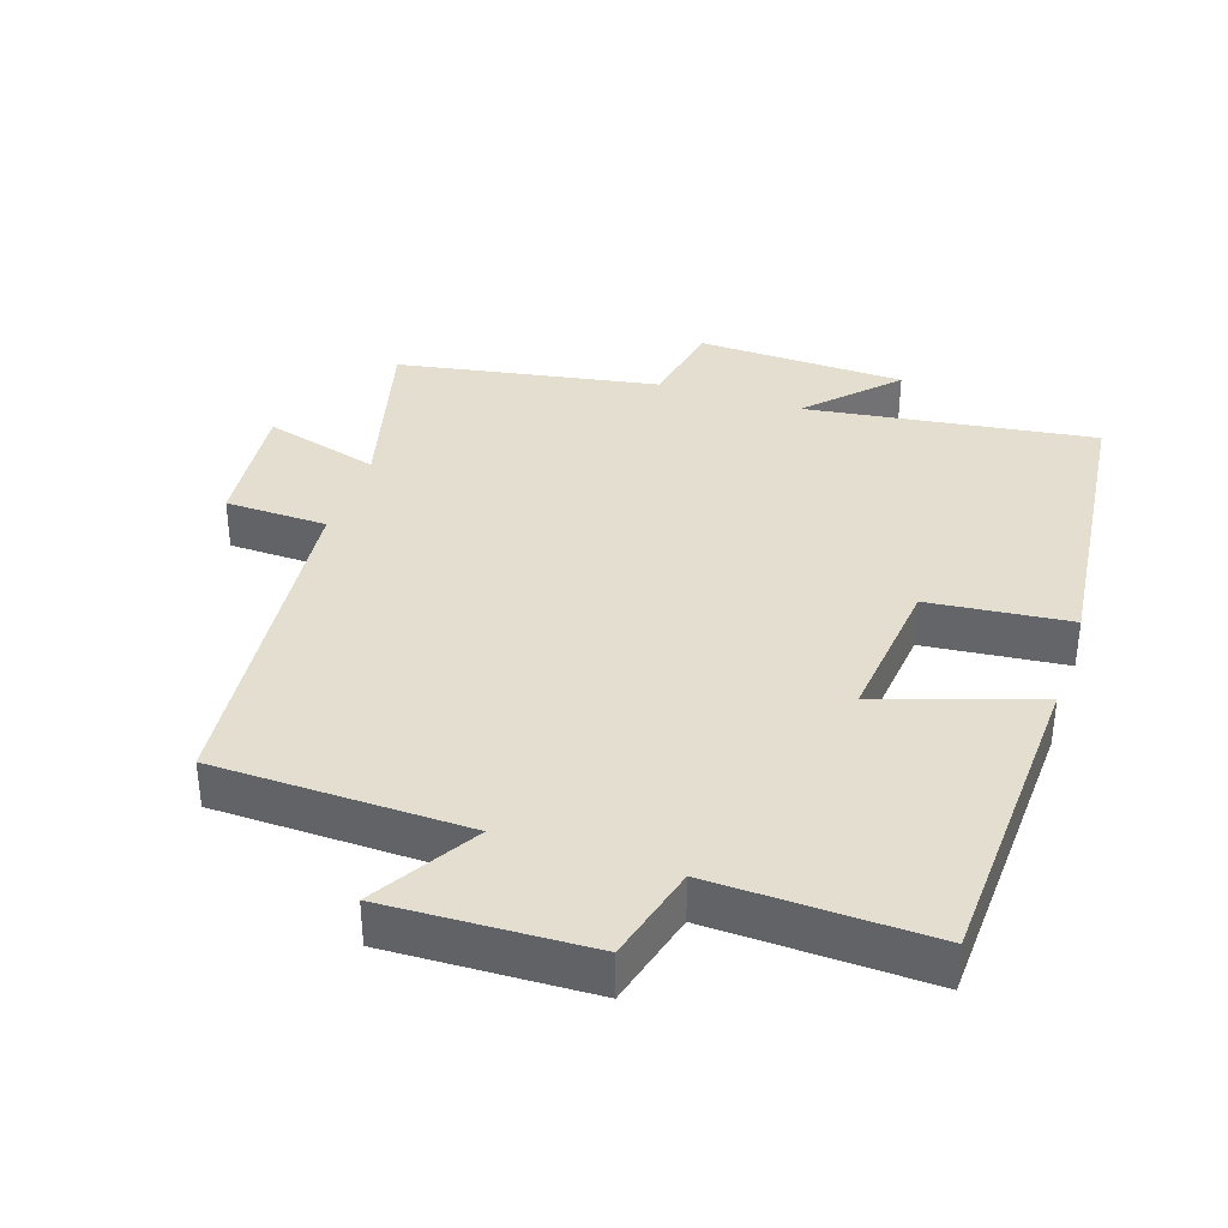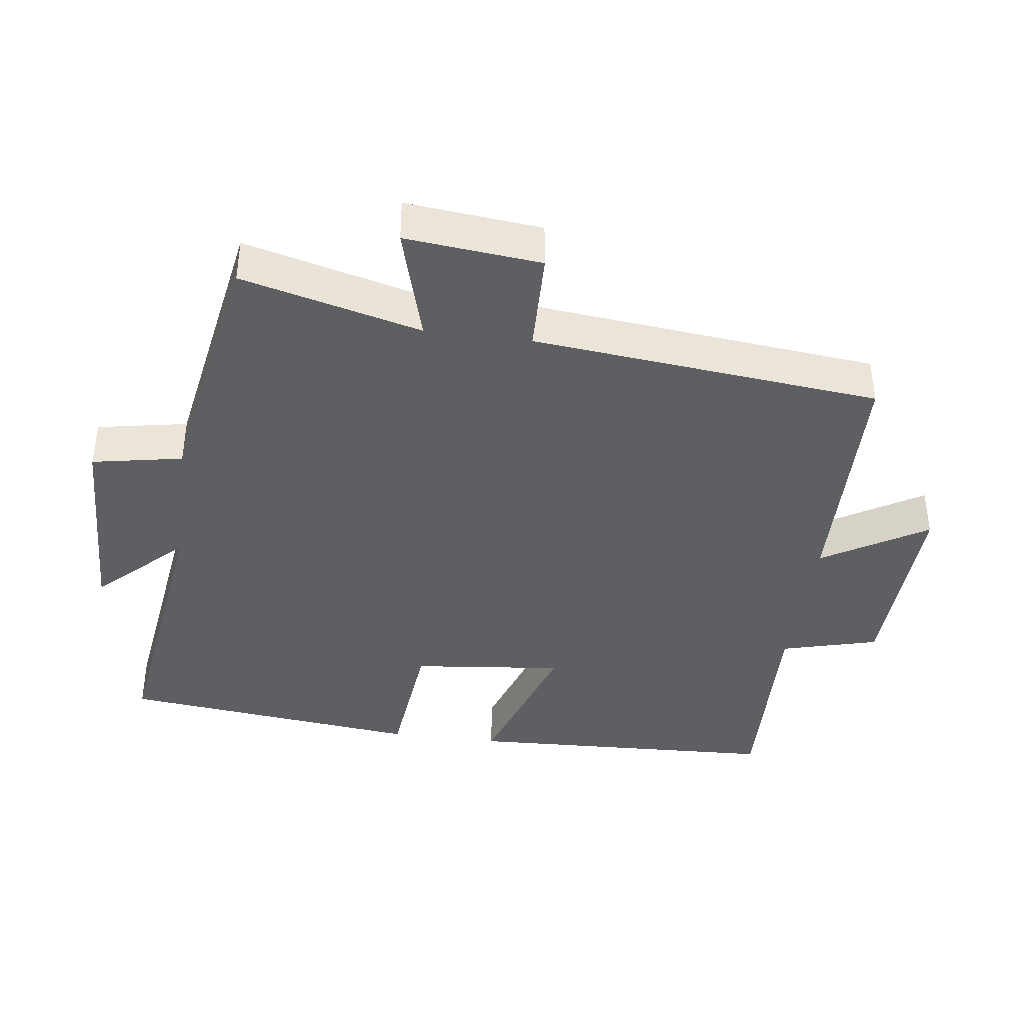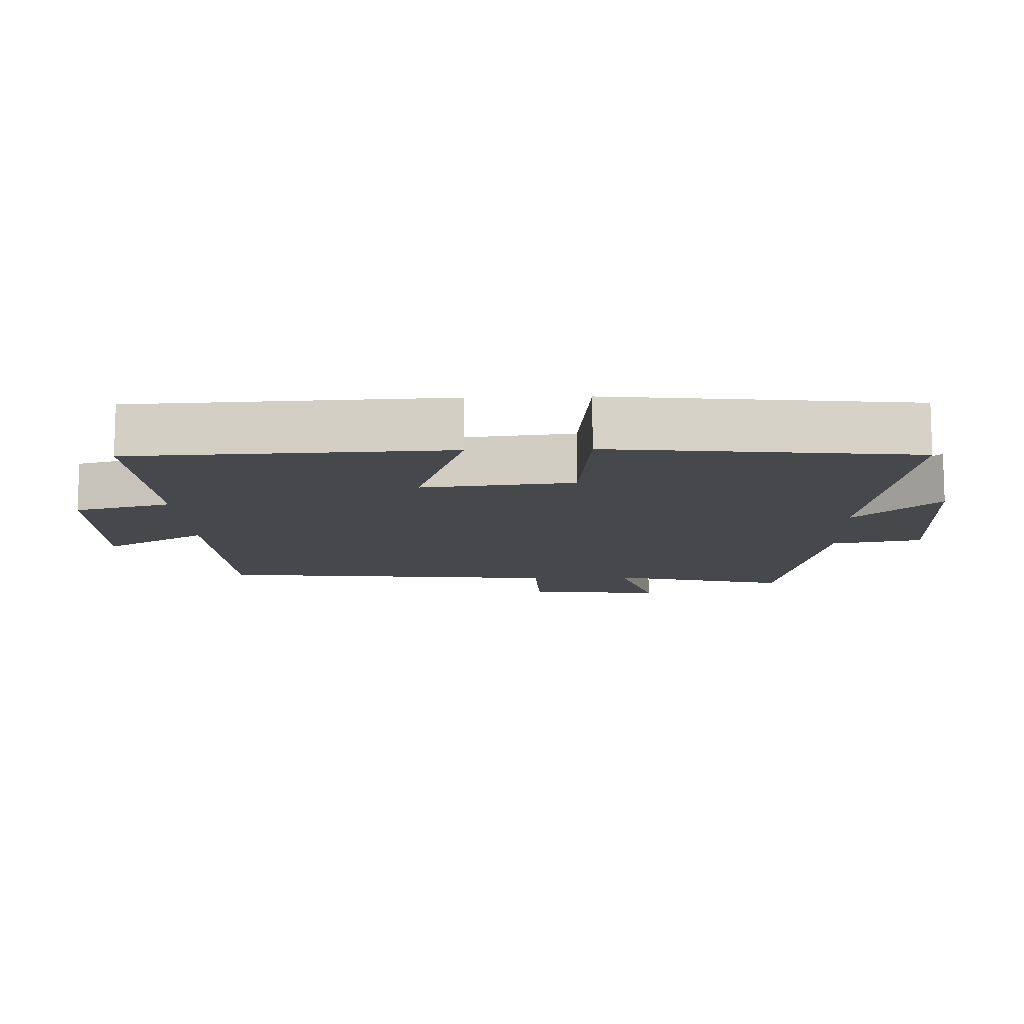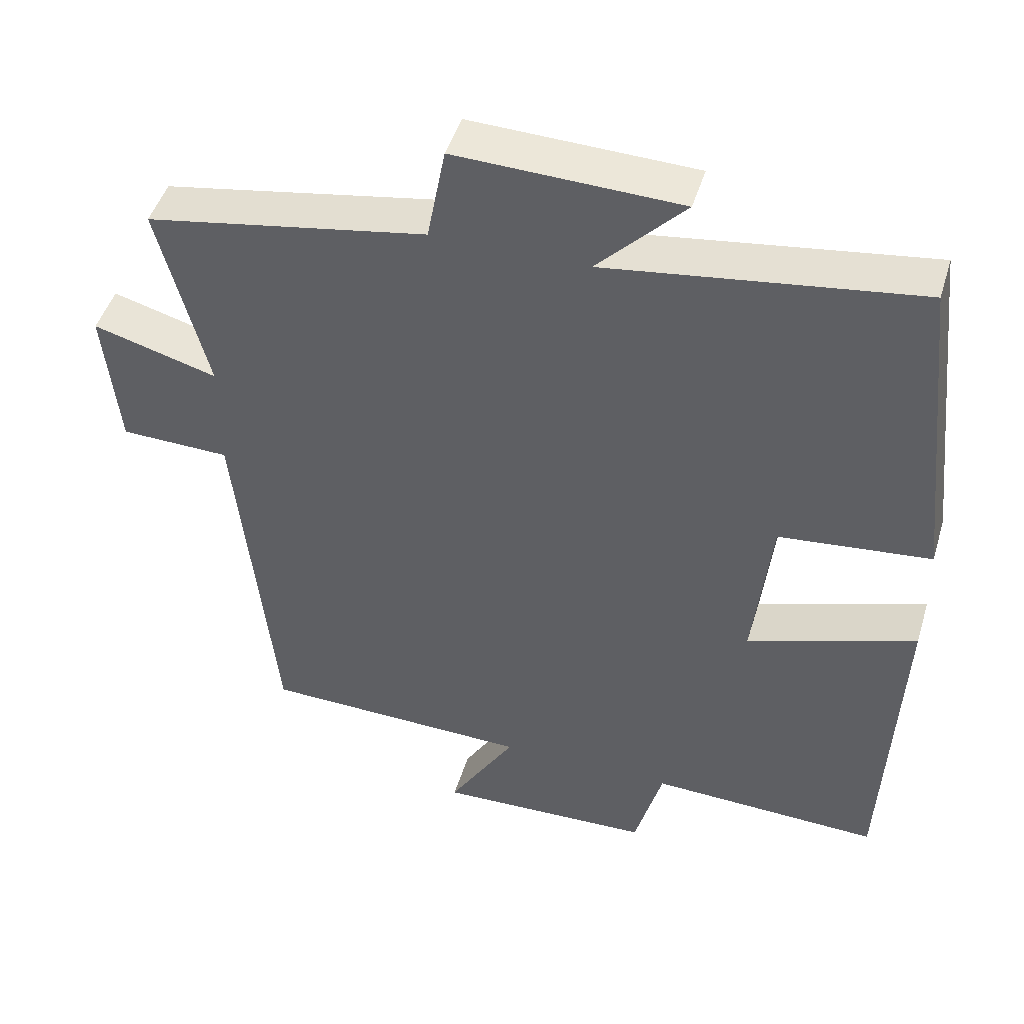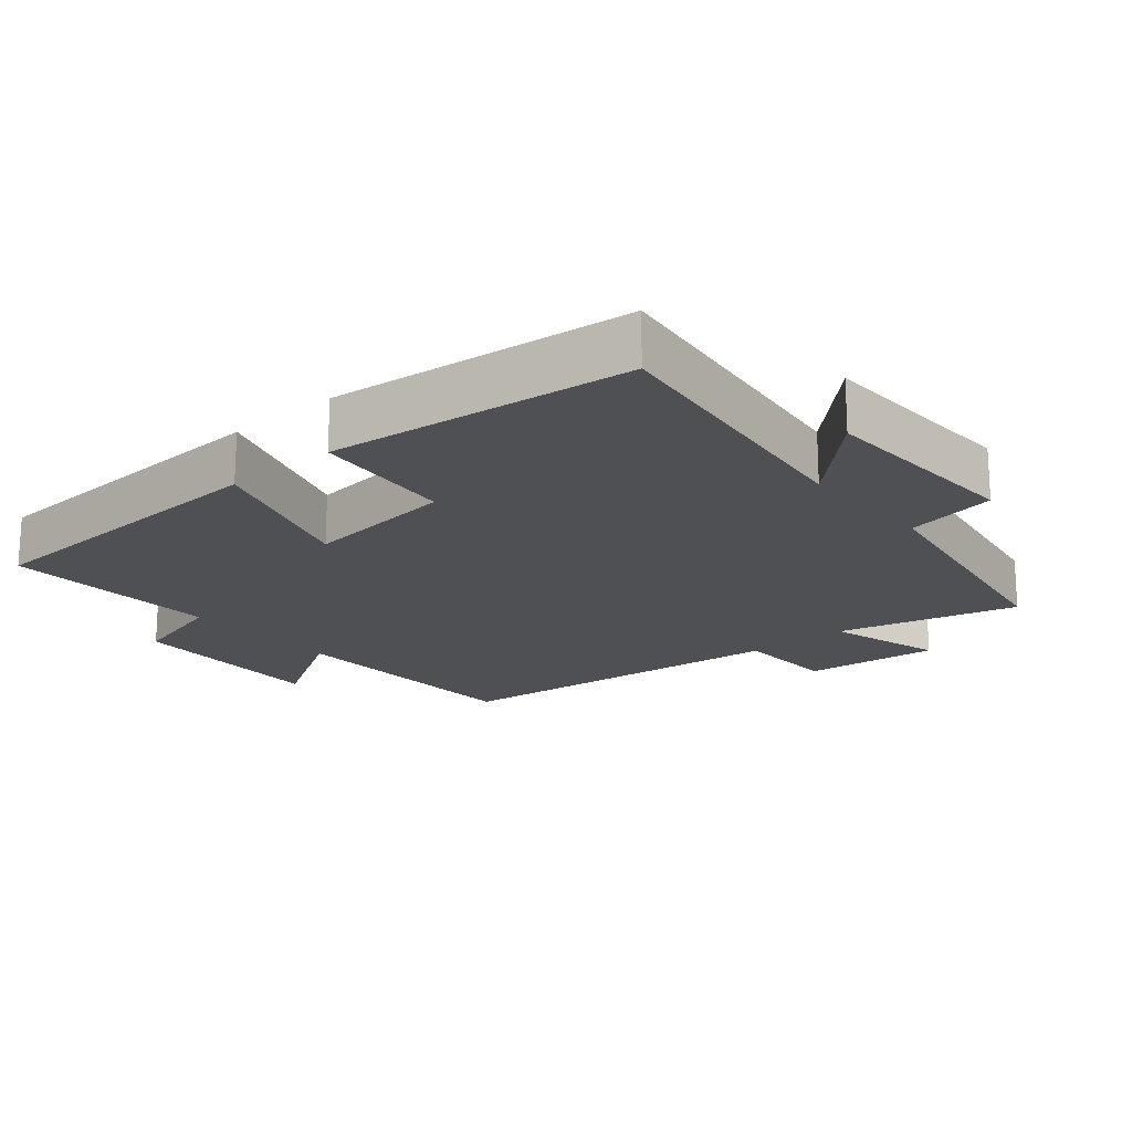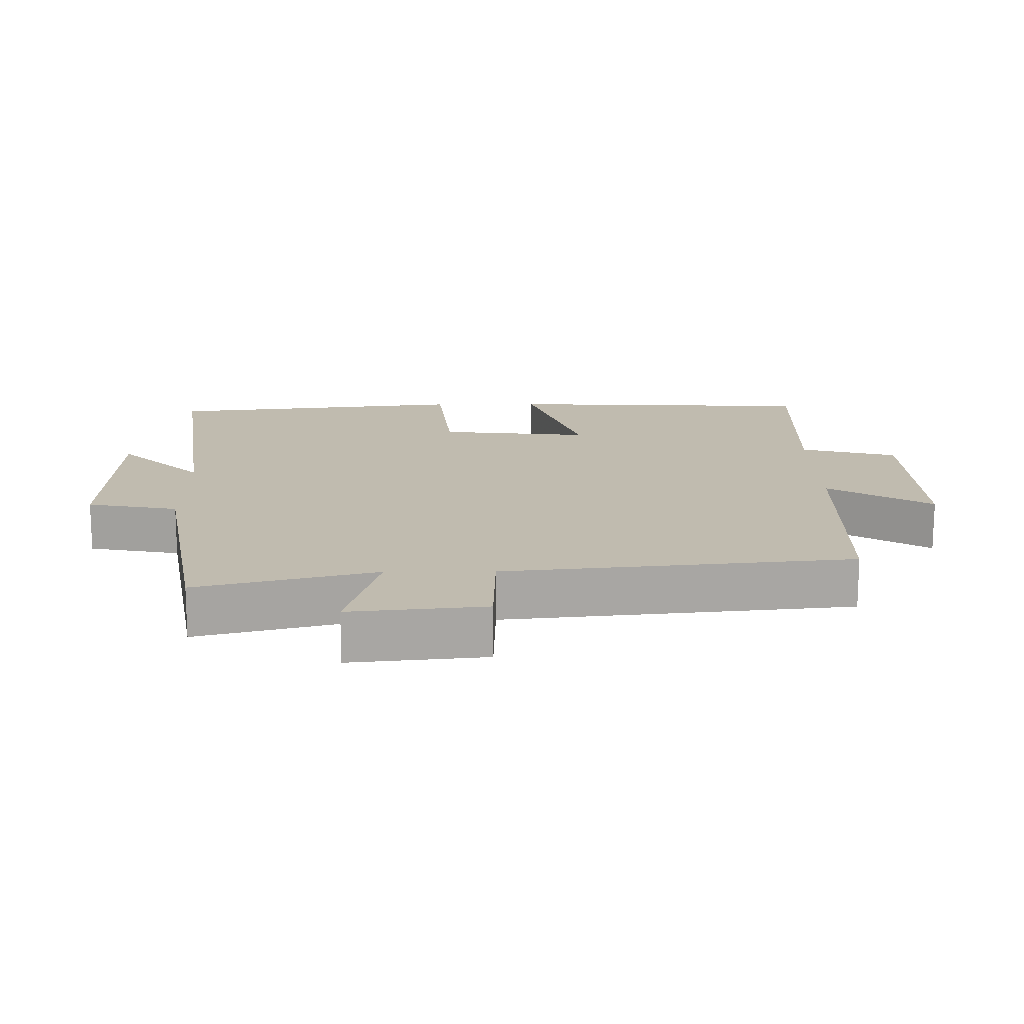
<metadata>
{"format":"obj","ext":"obj","renderer":"f3d","projection":"perspective","resolution":1024,"background":"white","views":[{"elev":36.4,"azim":-161.7,"up":"+Y"},{"elev":-40.0,"azim":82.4,"up":"+Y"},{"elev":-11.3,"azim":-88.0,"up":"+Y"},{"elev":46.8,"azim":-163.3,"up":"+Z"},{"elev":-18.8,"azim":-49.5,"up":"+Y"},{"elev":16.1,"azim":89.4,"up":"+Y"}]}
</metadata>
<code>
v 0.567 0.07 0.433
v 0.5 0.07 0.171
v 0.67 0.07 0.219
v 0.65 0.07 0.021
v 0.5 0.07 0.017
v 0.448 0.07 -0.491
v 0.078 0.07 -0.5
v 0.17 0.07 -0.652
v -0.126 0.07 -0.642
v -0.164 0.07 -0.5
v -0.48 0.07 -0.511
v -0.5 0.07 -0.051
v -0.269 0.07 -0.128
v -0.293 0.07 0.094
v -0.5 0.07 0.115
v -0.451 0.07 0.558
v -0.028 0.07 0.5
v -0.147 0.07 0.623
v 0.159 0.07 0.633
v 0.184 0.07 0.5
v 0.567 0 0.433
v 0.5 0 0.171
v 0.67 0 0.219
v 0.65 0 0.021
v 0.5 0 0.017
v 0.448 0 -0.491
v 0.078 0 -0.5
v 0.17 0 -0.652
v -0.126 0 -0.642
v -0.164 0 -0.5
v -0.48 0 -0.511
v -0.5 0 -0.051
v -0.269 0 -0.128
v -0.293 0 0.094
v -0.5 0 0.115
v -0.451 0 0.558
v -0.028 0 0.5
v -0.147 0 0.623
v 0.159 0 0.633
v 0.184 0 0.5
f 17 18 19 20
f 17 20 1 2
f 14 15 16 17
f 13 14 17 2
f 10 11 12 13
f 10 13 2 3
f 7 8 9 10
f 5 6 7 10
f 5 10 3
f 3 4 5
f 40 39 38 37
f 22 21 40 37
f 37 36 35 34
f 22 37 34 33
f 33 32 31 30
f 23 22 33 30
f 30 29 28 27
f 30 27 26 25
f 23 30 25
f 25 24 23
f 1 21 22 2
f 2 22 23 3
f 3 23 24 4
f 4 24 25 5
f 5 25 26 6
f 6 26 27 7
f 7 27 28 8
f 8 28 29 9
f 9 29 30 10
f 10 30 31 11
f 11 31 32 12
f 12 32 33 13
f 13 33 34 14
f 14 34 35 15
f 15 35 36 16
f 16 36 37 17
f 17 37 38 18
f 18 38 39 19
f 19 39 40 20
f 20 40 21 1

</code>
